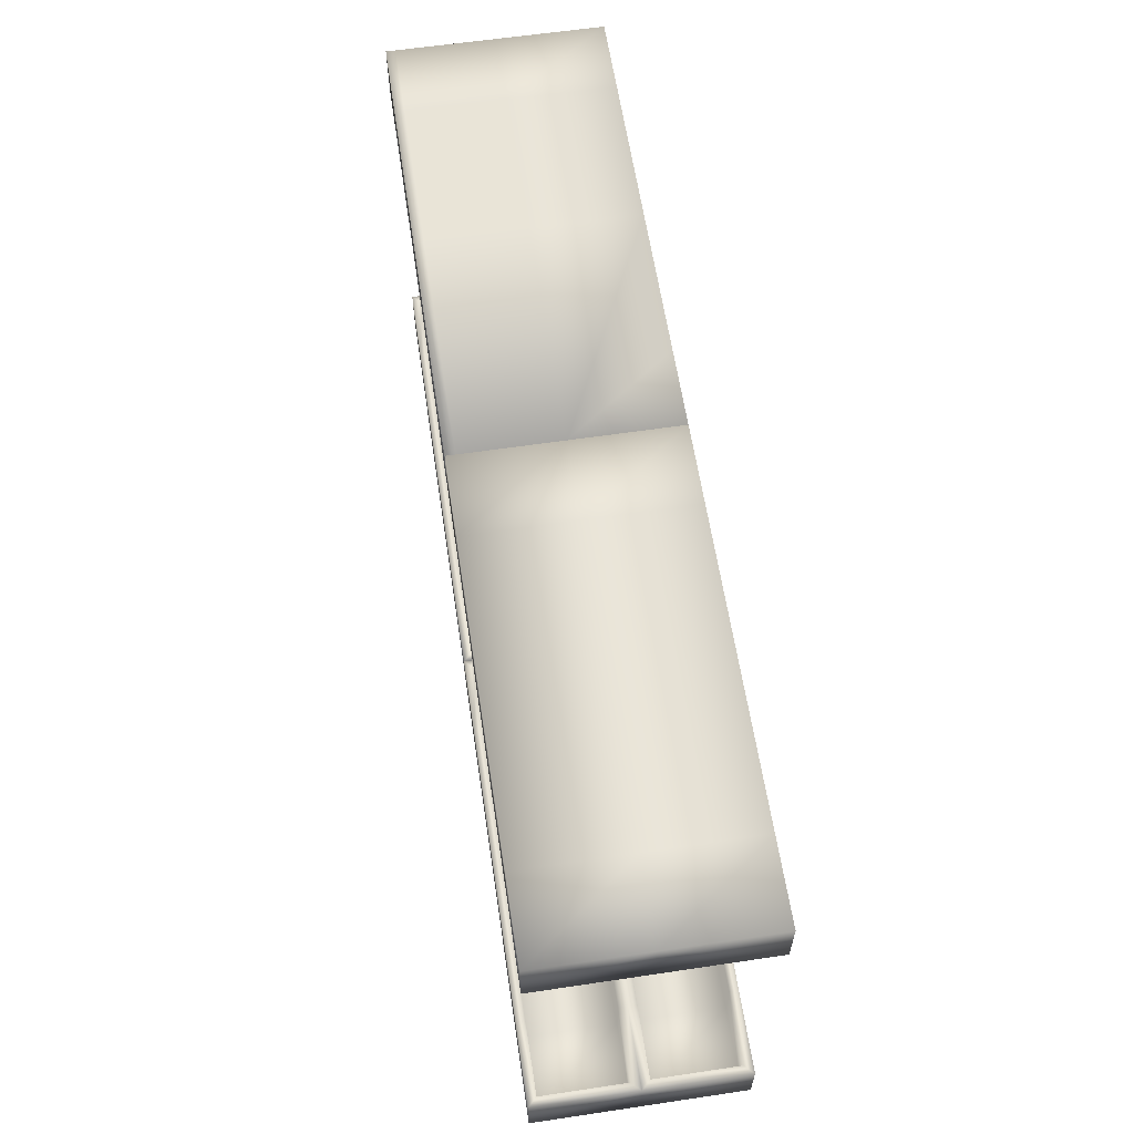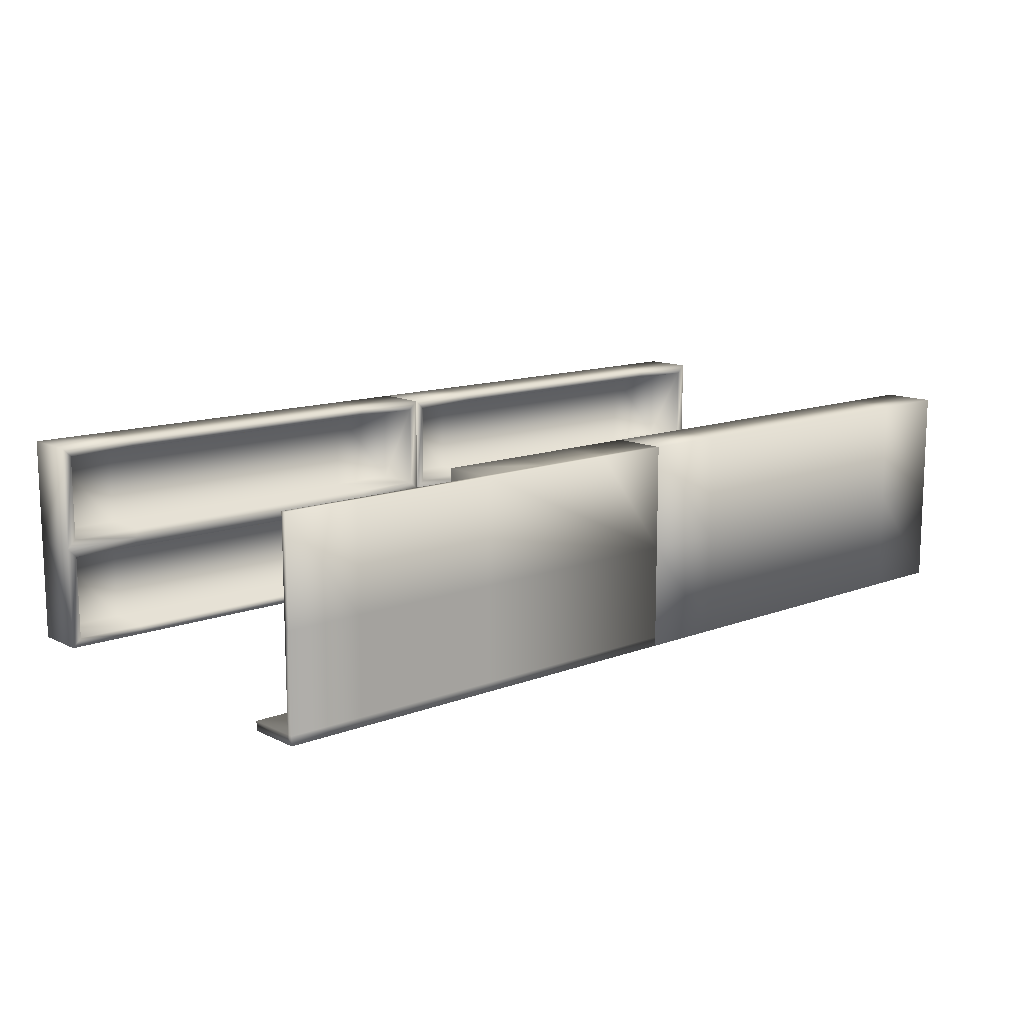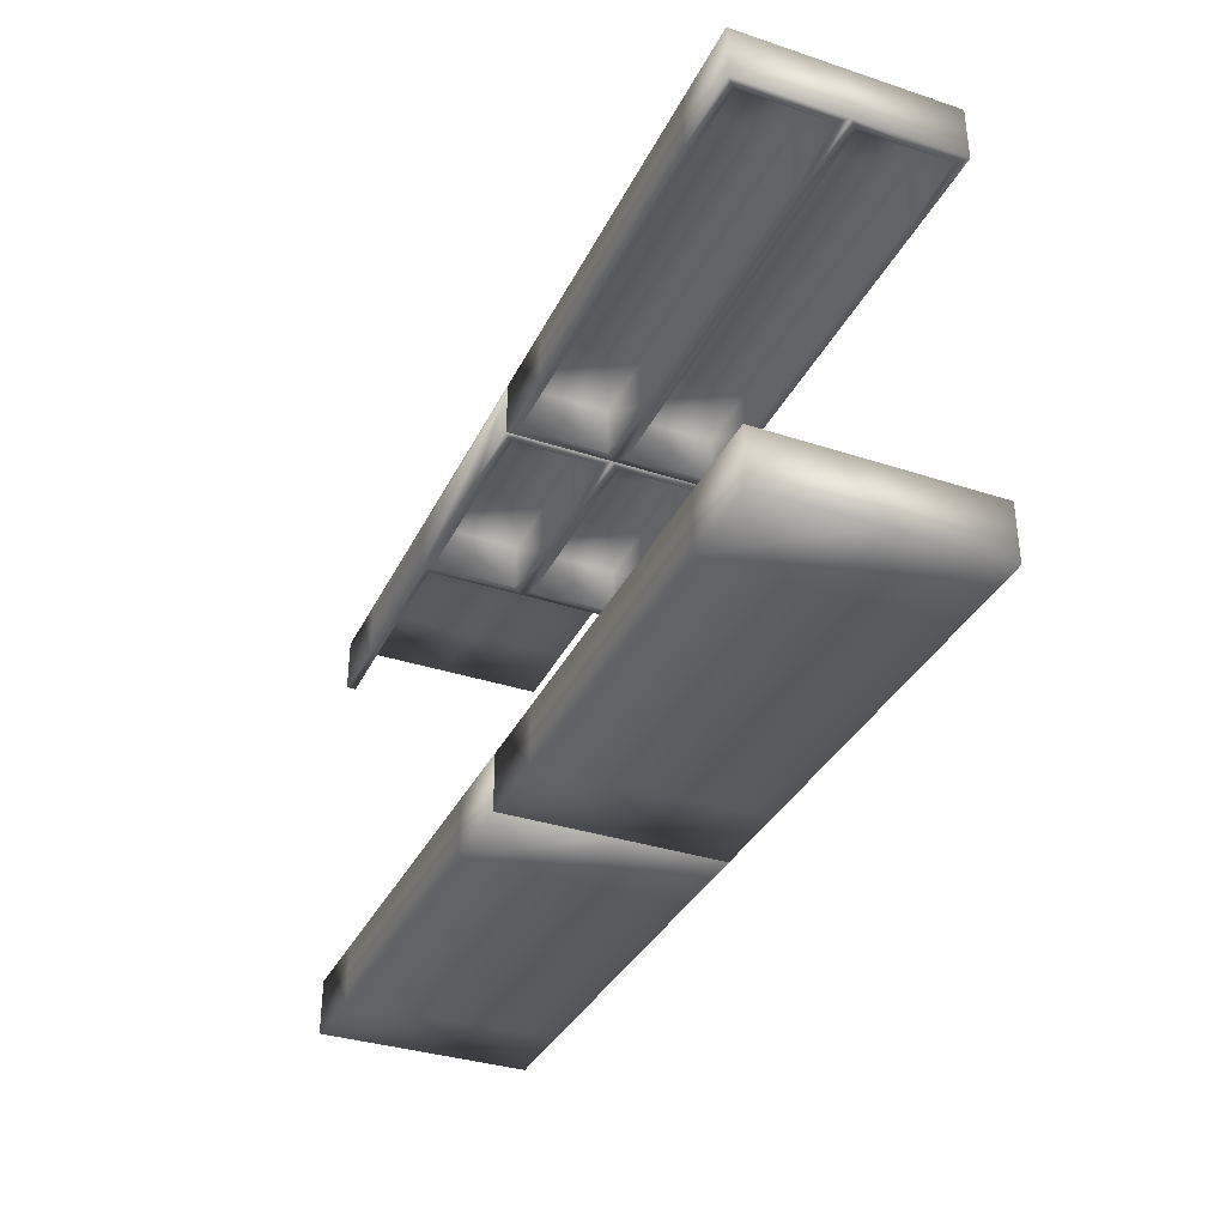
<metadata>
{"format":"obj","ext":"obj","renderer":"f3d","projection":"perspective","resolution":1024,"background":"white","views":[{"elev":61.2,"azim":81.4,"up":"+Z"},{"elev":12.6,"azim":-41.6,"up":"+Y"},{"elev":-35.1,"azim":66.4,"up":"+Z"}]}
</metadata>
<code>
v  0.9245 0 -4.958
v  0.9245 0 -4.342
v  0.0881 0 -4.342
v  0.0881 0 -4.958
v  0.9245 2.361 -4.342
v  0.9245 2.361 -4.958
v  0.0881 2.361 -4.958
v  0.0881 2.361 -4.342
v  0.9239 0.1029 -4.893
v  0.9239 1.078 -4.893
v  0.0881 1.078 -4.893
v  0.0881 0.1029 -4.893
v  2.655 1.181 -4.342
v  2.655 0 -4.342
v  2.655 0 -4.958
v  2.655 1.181 -4.958
v  -0.7483 0 -4.958
v  -0.7483 1.181 -4.958
v  0.0881 1.181 -4.958
v  -2.479 1.181 -4.958
v  -2.479 0 -4.958
v  -2.479 0 -4.342
v  -2.479 1.181 -4.342
v  -0.7476 2.259 -4.893
v  -0.7476 1.284 -4.893
v  0.0881 1.284 -4.893
v  0.0881 2.259 -4.893
v  2.655 2.361 -4.958
v  2.655 2.361 -4.342
v  0.9245 1.181 -4.958
v  -2.479 2.361 -4.342
v  -2.479 2.361 -4.958
v  -0.7483 2.361 -4.342
v  -0.7476 2.259 -4.342
v  0.0881 2.259 -4.342
v  -2.376 2.259 -4.342
v  -2.376 1.284 -4.342
v  0.9245 1.181 -4.342
v  0.9239 1.284 -4.342
v  0.0881 1.284 -4.342
v  0.0881 1.181 -4.342
v  2.552 1.284 -4.342
v  2.552 2.259 -4.342
v  0.9239 0.1029 -4.342
v  0.0881 0.1029 -4.342
v  2.552 0.1029 -4.342
v  2.552 1.078 -4.342
v  -0.7483 1.181 -4.342
v  -0.7476 1.078 -4.342
v  0.0881 1.078 -4.342
v  -2.376 1.078 -4.342
v  -2.376 0.1029 -4.342
v  2.552 0.1029 -4.893
v  2.552 1.078 -4.893
v  -0.7476 1.078 -4.893
v  -2.376 1.078 -4.893
v  -2.376 0.1029 -4.893
v  -2.376 2.259 -4.893
v  -2.376 1.284 -4.893
v  0.9239 1.284 -4.893
v  2.552 1.284 -4.893
v  2.552 2.259 -4.893
v  -1.584 0 -4.958
v  -1.584 0 -4.342
v  -0.7483 0 -4.342
v  1.76 0 -4.342
v  1.76 0 -4.958
v  -1.584 2.361 -4.342
v  -1.584 2.361 -4.958
v  -0.7483 2.361 -4.958
v  1.76 2.361 -4.958
v  1.76 2.361 -4.342
v  -1.584 0.1029 -4.893
v  -1.584 1.078 -4.893
v  -0.7476 0.1029 -4.893
v  1.76 1.078 -4.893
v  1.76 0.1029 -4.893
v  1.76 1.181 -4.958
v  -1.584 1.181 -4.958
v  1.76 2.259 -4.893
v  1.76 1.284 -4.893
v  0.9239 2.259 -4.893
v  -1.584 1.284 -4.893
v  -1.584 2.259 -4.893
v  1.76 2.259 -4.342
v  0.9239 2.259 -4.342
v  -1.584 2.259 -4.342
v  -1.584 1.181 -4.342
v  -1.584 1.284 -4.342
v  -0.7476 1.284 -4.342
v  1.76 1.284 -4.342
v  1.76 1.181 -4.342
v  -1.584 0.1029 -4.342
v  -0.7476 0.1029 -4.342
v  1.76 0.1029 -4.342
v  1.76 1.078 -4.342
v  0.9239 1.078 -4.342
v  -1.584 1.078 -4.342
v  -4.213 0 -4.958
v  -4.213 0 -4.342
v  -5.049 0 -4.342
v  -5.049 0 -4.958
v  -4.213 2.361 -4.342
v  -4.213 2.361 -4.958
v  -5.049 2.361 -4.958
v  -5.049 2.361 -4.342
v  -4.214 0.1029 -4.893
v  -4.214 1.078 -4.893
v  -5.049 1.078 -4.893
v  -5.049 0.1029 -4.893
v  -2.482 1.181 -4.342
v  -2.482 0 -4.342
v  -2.482 0 -4.958
v  -2.482 1.181 -4.958
v  -5.886 0 -4.958
v  -5.886 1.181 -4.958
v  -5.049 1.181 -4.958
v  -7.616 1.181 -4.958
v  -7.616 0 -4.958
v  -7.616 0 -4.342
v  -7.616 1.181 -4.342
v  -5.885 2.259 -4.893
v  -5.885 1.284 -4.893
v  -5.049 1.284 -4.893
v  -5.049 2.259 -4.893
v  -2.482 2.361 -4.958
v  -2.482 2.361 -4.342
v  -4.213 1.181 -4.958
v  -7.616 2.361 -4.342
v  -7.616 2.361 -4.958
v  -5.886 2.361 -4.342
v  -5.885 2.259 -4.342
v  -5.049 2.259 -4.342
v  -7.513 2.259 -4.342
v  -7.513 1.284 -4.342
v  -4.213 1.181 -4.342
v  -4.214 1.284 -4.342
v  -5.049 1.284 -4.342
v  -5.049 1.181 -4.342
v  -2.585 1.284 -4.342
v  -2.585 2.259 -4.342
v  -4.214 0.1029 -4.342
v  -5.049 0.1029 -4.342
v  -2.585 0.1029 -4.342
v  -2.585 1.078 -4.342
v  -5.886 1.181 -4.342
v  -5.885 1.078 -4.342
v  -5.049 1.078 -4.342
v  -7.513 1.078 -4.342
v  -7.513 0.1029 -4.342
v  -2.585 0.1029 -4.893
v  -2.585 1.078 -4.893
v  -5.885 1.078 -4.893
v  -7.513 1.078 -4.893
v  -7.513 0.1029 -4.893
v  -7.513 2.259 -4.893
v  -7.513 1.284 -4.893
v  -4.214 1.284 -4.893
v  -2.585 1.284 -4.893
v  -2.585 2.259 -4.893
v  -6.722 0 -4.958
v  -6.722 0 -4.342
v  -5.886 0 -4.342
v  -3.377 0 -4.342
v  -3.377 0 -4.958
v  -6.722 2.361 -4.342
v  -6.722 2.361 -4.958
v  -5.886 2.361 -4.958
v  -3.377 2.361 -4.958
v  -3.377 2.361 -4.342
v  -6.721 0.1029 -4.893
v  -6.721 1.078 -4.893
v  -5.885 0.1029 -4.893
v  -3.377 1.078 -4.893
v  -3.377 0.1029 -4.893
v  -3.377 1.181 -4.958
v  -6.722 1.181 -4.958
v  -3.377 2.259 -4.893
v  -3.377 1.284 -4.893
v  -4.214 2.259 -4.893
v  -6.721 1.284 -4.893
v  -6.721 2.259 -4.893
v  -3.377 2.259 -4.342
v  -4.214 2.259 -4.342
v  -6.721 2.259 -4.342
v  -6.722 1.181 -4.342
v  -6.721 1.284 -4.342
v  -5.885 1.284 -4.342
v  -3.377 1.284 -4.342
v  -3.377 1.181 -4.342
v  -6.721 0.1029 -4.342
v  -5.885 0.1029 -4.342
v  -3.377 0.1029 -4.342
v  -3.377 1.078 -4.342
v  -4.214 1.078 -4.342
v  -6.721 1.078 -4.342
v  -0.7482 0 0.0834
v  -0.7482 0 -0.5327
v  0.0882 0 -0.5327
v  0.0882 0 0.0834
v  -0.7482 2.361 -0.5327
v  -0.7482 2.361 0.0834
v  0.0882 2.361 0.0834
v  0.0882 2.361 -0.5327
v  -0.7476 0.1029 0.0177
v  -0.7476 1.078 0.0177
v  0.0882 1.078 0.0177
v  0.0882 0.1029 0.0177
v  -2.479 1.181 -0.5327
v  -2.479 0 -0.5327
v  -2.479 0 0.0834
v  -2.479 1.181 0.0834
v  0.9246 0 0.0834
v  0.9246 1.181 0.0834
v  0.0882 1.181 0.0834
v  2.655 1.181 0.0834
v  2.655 0 0.0834
v  2.655 0 -0.5327
v  2.655 1.181 -0.5327
v  0.9239 2.259 0.0177
v  0.9239 1.284 0.0177
v  0.0882 1.284 0.0177
v  0.0882 2.259 0.0177
v  -2.479 2.361 0.0834
v  -2.479 2.361 -0.5327
v  -0.7482 1.181 0.0834
v  2.655 2.361 -0.5327
v  2.655 2.361 0.0834
v  0.9246 2.361 -0.5327
v  0.9239 2.259 -0.5327
v  0.0882 2.259 -0.5327
v  2.552 2.259 -0.5327
v  2.552 1.284 -0.5327
v  -0.7482 1.181 -0.5327
v  -0.7476 1.284 -0.5327
v  0.0882 1.284 -0.5327
v  0.0882 1.181 -0.5327
v  -2.376 1.284 -0.5327
v  -2.376 2.259 -0.5327
v  -0.7476 0.1029 -0.5327
v  0.0882 0.1029 -0.5327
v  -2.376 0.1029 -0.5327
v  -2.376 1.078 -0.5327
v  0.9246 1.181 -0.5327
v  0.9239 1.078 -0.5327
v  0.0882 1.078 -0.5327
v  2.552 1.078 -0.5327
v  2.552 0.1029 -0.5327
v  -2.376 0.1029 0.0177
v  -2.376 1.078 0.0177
v  0.9239 1.078 0.0177
v  2.552 1.078 0.0177
v  2.552 0.1029 0.0177
v  2.552 2.259 0.0177
v  2.552 1.284 0.0177
v  -0.7476 1.284 0.0177
v  -2.376 1.284 0.0177
v  -2.376 2.259 0.0177
v  1.761 0 0.0834
v  1.761 0 -0.5327
v  0.9246 0 -0.5327
v  -1.584 0 -0.5327
v  -1.584 0 0.0834
v  1.761 2.361 -0.5327
v  1.761 2.361 0.0834
v  0.9246 2.361 0.0834
v  -1.584 2.361 0.0834
v  -1.584 2.361 -0.5327
v  1.76 0.1029 0.0177
v  1.76 1.078 0.0177
v  0.9239 0.1029 0.0177
v  -1.584 1.078 0.0177
v  -1.584 0.1029 0.0177
v  -1.584 1.181 0.0834
v  1.761 1.181 0.0834
v  -1.584 2.259 0.0177
v  -1.584 1.284 0.0177
v  -0.7476 2.259 0.0177
v  1.76 1.284 0.0177
v  1.76 2.259 0.0177
v  -1.584 2.259 -0.5327
v  -0.7476 2.259 -0.5327
v  1.76 2.259 -0.5327
v  1.761 1.181 -0.5327
v  1.76 1.284 -0.5327
v  0.9239 1.284 -0.5327
v  -1.584 1.284 -0.5327
v  -1.584 1.181 -0.5327
v  1.76 0.1029 -0.5327
v  0.9239 0.1029 -0.5327
v  -1.584 0.1029 -0.5327
v  -1.584 1.078 -0.5327
v  -0.7476 1.078 -0.5327
v  1.76 1.078 -0.5327
v  -2.481 -0.0005 0.0172
v  -5.047 -0.0005 0.0172
v  -5.047 -0.0005 -0.5342
v  -4.169 -0.0005 -0.5342
v  -3.359 -0.0005 -0.5342
v  -2.481 -0.0005 -0.5342
v  -3.359 2.361 0.0819
v  -3.359 2.361 0.0172
v  -4.169 2.361 0.0172
v  -4.169 2.361 0.0819
v  -3.359 1.077 0.0162
v  -3.359 0.1041 0.0162
v  -4.169 0.1041 0.0162
v  -4.169 1.077 0.0162
v  -7.614 0.1041 -0.5342
v  -7.614 -0.0005 -0.5342
v  -7.614 -0.0005 0.0172
v  -7.614 0.1041 0.0172
v  -2.481 1.18 0.0819
v  -5.047 1.18 0.0819
v  -5.047 0.1041 0.0819
v  -2.481 0.1041 0.0819
v  -2.481 -0.0005 0.0819
v  -2.481 0.1041 0.0172
v  -4.169 1.283 0.0162
v  -4.169 2.258 0.0162
v  -3.359 2.258 0.0162
v  -3.359 1.283 0.0162
v  -7.614 1.18 0.0172
v  -7.614 1.18 0.0819
v  -7.614 2.361 0.0819
v  -7.614 2.361 0.0172
v  -2.481 2.361 0.0819
v  -5.047 2.361 0.0819
v  -2.481 1.18 0.0172
v  -2.481 1.18 -0.5342
v  -2.481 2.361 -0.5342
v  -2.481 2.361 0.0172
v  -4.169 2.258 -0.5342
v  -4.169 2.361 -0.5342
v  -3.359 2.361 -0.5342
v  -3.359 2.258 -0.5342
v  -2.584 2.258 -0.5342
v  -2.584 1.283 -0.5342
v  -3.359 1.283 -0.5342
v  -3.359 1.18 -0.5342
v  -4.169 1.18 -0.5342
v  -4.169 1.283 -0.5342
v  -4.944 1.283 -0.5342
v  -5.047 1.18 -0.5342
v  -5.047 2.361 -0.5342
v  -4.944 2.258 -0.5342
v  -3.359 0.1041 -0.5342
v  -4.169 0.1041 -0.5342
v  -5.047 0.1041 -0.5342
v  -4.944 0.1041 -0.5342
v  -4.169 1.077 -0.5342
v  -3.359 1.077 -0.5342
v  -2.584 1.077 -0.5342
v  -2.481 0.1041 -0.5342
v  -2.584 0.1041 -0.5342
v  -4.944 0.1041 0.0162
v  -4.944 1.077 -0.5342
v  -4.944 1.077 0.0162
v  -2.584 1.077 0.0162
v  -2.584 0.1041 0.0162
v  -2.584 2.258 0.0162
v  -2.584 1.283 0.0162
v  -4.944 1.283 0.0162
v  -4.944 2.258 0.0162
v  -7.614 0.1041 0.0819
v  -5.047 -0.0005 0.0819
v  -7.614 -0.0005 0.0819
v  -5.047 1.18 0.0172
v  -5.047 2.361 0.0172
v  -5.047 0.1041 0.0172
v  -5.903 -0.0005 0.0172
v  -5.903 -0.0005 0.0819
v  -6.759 -0.0005 0.0819
v  -6.759 -0.0005 0.0172
v  -6.759 0.1041 0.0819
v  -5.903 0.1041 0.0819
v  -6.759 1.18 0.0819
v  -5.903 1.18 0.0819
v  -6.759 2.361 0.0819
v  -5.903 2.361 0.0819
v  -6.759 2.361 0.0172
v  -5.903 2.361 0.0172
v  -5.903 1.18 0.0172
v  -6.759 1.18 0.0172
v  -5.903 0.1041 0.0172
v  -6.759 0.1041 0.0172
v  -6.759 0.1041 -0.5342
v  -5.903 0.1041 -0.5342
v  -5.903 -0.0005 -0.5342
v  -6.759 -0.0005 -0.5342
o Aisle2_Shelves
g Aisle2_Shelves
f 1 2 3 4
f 5 6 7 8
f 9 10 11 12
f 13 14 15 16
f 17 18 19 4
f 20 21 22 23
f 24 25 26 27
f 13 16 28 29
f 6 30 19 7
f 20 23 31 32
f 33 34 35 8
f 36 31 23 37
f 38 39 40 41
f 42 13 29 43
f 2 44 45 3
f 46 14 13 47
f 48 49 50 41
f 51 23 22 52
f 44 9 12 45
f 53 46 47 54
f 49 55 11 50
f 56 51 52 57
f 34 24 27 35
f 58 36 37 59
f 39 60 26 40
f 61 42 43 62
f 63 64 22 21
f 17 65 64 63
f 4 3 65 17
f 66 67 15 14
f 2 1 67 66
f 68 69 32 31
f 33 70 69 68
f 8 7 70 33
f 71 72 29 28
f 6 5 72 71
f 73 74 56 57
f 75 55 74 73
f 12 11 55 75
f 76 77 53 54
f 10 9 77 76
f 67 78 16 15
f 1 30 78 67
f 4 19 30 1
f 79 63 21 20
f 18 17 63 79
f 80 81 61 62
f 82 60 81 80
f 27 26 60 82
f 83 84 58 59
f 25 24 84 83
f 69 79 20 32
f 70 18 79 69
f 7 19 18 70
f 78 71 28 16
f 30 6 71 78
f 72 85 43 29
f 5 86 85 72
f 8 35 86 5
f 36 87 68 31
f 34 33 68 87
f 88 89 37 23
f 48 90 89 88
f 41 40 90 48
f 42 91 92 13
f 39 38 92 91
f 64 93 52 22
f 65 94 93 64
f 3 45 94 65
f 46 95 66 14
f 44 2 66 95
f 92 96 47 13
f 38 97 96 92
f 41 50 97 38
f 51 98 88 23
f 49 48 88 98
f 93 73 57 52
f 94 75 73 93
f 45 12 75 94
f 77 95 46 53
f 9 44 95 77
f 96 76 54 47
f 97 10 76 96
f 50 11 10 97
f 74 98 51 56
f 55 49 98 74
f 85 80 62 43
f 86 82 80 85
f 35 27 82 86
f 84 87 36 58
f 24 34 87 84
f 89 83 59 37
f 90 25 83 89
f 40 26 25 90
f 81 91 42 61
f 60 39 91 81
f 99 100 101 102
f 103 104 105 106
f 107 108 109 110
f 111 112 113 114
f 115 116 117 102
f 118 119 120 121
f 122 123 124 125
f 111 114 126 127
f 104 128 117 105
f 118 121 129 130
f 131 132 133 106
f 134 129 121 135
f 136 137 138 139
f 140 111 127 141
f 100 142 143 101
f 144 112 111 145
f 146 147 148 139
f 149 121 120 150
f 142 107 110 143
f 151 144 145 152
f 147 153 109 148
f 154 149 150 155
f 132 122 125 133
f 156 134 135 157
f 137 158 124 138
f 159 140 141 160
f 161 162 120 119
f 115 163 162 161
f 102 101 163 115
f 164 165 113 112
f 100 99 165 164
f 166 167 130 129
f 131 168 167 166
f 106 105 168 131
f 169 170 127 126
f 104 103 170 169
f 171 172 154 155
f 173 153 172 171
f 110 109 153 173
f 174 175 151 152
f 108 107 175 174
f 165 176 114 113
f 99 128 176 165
f 102 117 128 99
f 177 161 119 118
f 116 115 161 177
f 178 179 159 160
f 180 158 179 178
f 125 124 158 180
f 181 182 156 157
f 123 122 182 181
f 167 177 118 130
f 168 116 177 167
f 105 117 116 168
f 176 169 126 114
f 128 104 169 176
f 170 183 141 127
f 103 184 183 170
f 106 133 184 103
f 134 185 166 129
f 132 131 166 185
f 186 187 135 121
f 146 188 187 186
f 139 138 188 146
f 140 189 190 111
f 137 136 190 189
f 162 191 150 120
f 163 192 191 162
f 101 143 192 163
f 144 193 164 112
f 142 100 164 193
f 190 194 145 111
f 136 195 194 190
f 139 148 195 136
f 149 196 186 121
f 147 146 186 196
f 191 171 155 150
f 192 173 171 191
f 143 110 173 192
f 175 193 144 151
f 107 142 193 175
f 194 174 152 145
f 195 108 174 194
f 148 109 108 195
f 172 196 149 154
f 153 147 196 172
f 183 178 160 141
f 184 180 178 183
f 133 125 180 184
f 182 185 134 156
f 122 132 185 182
f 187 181 157 135
f 188 123 181 187
f 138 124 123 188
f 179 189 140 159
f 158 137 189 179
f 197 198 199 200
f 201 202 203 204
f 205 206 207 208
f 209 210 211 212
f 213 214 215 200
f 216 217 218 219
f 220 221 222 223
f 209 212 224 225
f 202 226 215 203
f 216 219 227 228
f 229 230 231 204
f 232 227 219 233
f 234 235 236 237
f 238 209 225 239
f 198 240 241 199
f 242 210 209 243
f 244 245 246 237
f 247 219 218 248
f 240 205 208 241
f 249 242 243 250
f 245 251 207 246
f 252 247 248 253
f 230 220 223 231
f 254 232 233 255
f 235 256 222 236
f 257 238 239 258
f 259 260 218 217
f 213 261 260 259
f 200 199 261 213
f 262 263 211 210
f 198 197 263 262
f 264 265 228 227
f 229 266 265 264
f 204 203 266 229
f 267 268 225 224
f 202 201 268 267
f 269 270 252 253
f 271 251 270 269
f 208 207 251 271
f 272 273 249 250
f 206 205 273 272
f 263 274 212 211
f 197 226 274 263
f 200 215 226 197
f 275 259 217 216
f 214 213 259 275
f 276 277 257 258
f 278 256 277 276
f 223 222 256 278
f 279 280 254 255
f 221 220 280 279
f 265 275 216 228
f 266 214 275 265
f 203 215 214 266
f 274 267 224 212
f 226 202 267 274
f 268 281 239 225
f 201 282 281 268
f 204 231 282 201
f 232 283 264 227
f 230 229 264 283
f 284 285 233 219
f 244 286 285 284
f 237 236 286 244
f 238 287 288 209
f 235 234 288 287
f 260 289 248 218
f 261 290 289 260
f 199 241 290 261
f 242 291 262 210
f 240 198 262 291
f 288 292 243 209
f 234 293 292 288
f 237 246 293 234
f 247 294 284 219
f 245 244 284 294
f 289 269 253 248
f 290 271 269 289
f 241 208 271 290
f 273 291 242 249
f 205 240 291 273
f 292 272 250 243
f 293 206 272 292
f 246 207 206 293
f 270 294 247 252
f 251 245 294 270
f 281 276 258 239
f 282 278 276 281
f 231 223 278 282
f 280 283 232 254
f 220 230 283 280
f 285 279 255 233
f 286 221 279 285
f 236 222 221 286
f 277 287 238 257
f 256 235 287 277
f 295 296 297 298 299 300
f 301 302 303 304
f 305 306 307 308
f 309 310 311 312
f 313 314 315 316
f 316 317 295 318
f 319 320 321 322
f 323 324 325 326
f 313 327 301 304 328 314
f 329 330 331 332
f 333 334 335 336
f 337 331 330 338
f 339 340 341 342
f 343 344 345 346
f 347 299 298 348
f 297 349 350
f 351 341 340 352
f 353 330 354 355
f 306 347 348 307
f 356 350 357 358
f 308 351 352 305
f 359 353 355 360
f 320 333 336 321
f 361 337 338 362
f 322 339 342 319
f 363 343 346 364
f 312 365 324 323
f 316 315 366 317
f 318 354 330 329
f 354 300 355
f 357 350 349 344
f 296 295 317 366
f 302 335 334 303
f 312 311 367 365
f 318 295 300 354
f 368 369 345 344
f 329 332 327 313
f 370 368 344 349
f 318 329 313 316
f 371 372 373 374
f 375 373 372 376
f 377 375 376 378
f 379 377 378 380
f 381 379 380 382
f 382 383 384 381
f 383 385 386 384
f 387 386 385 388
f 388 389 390 387
f 389 371 374 390
f 304 303 369 328
f 302 301 327 332
f 308 307 356 358
f 306 305 359 360
f 322 321 361 362
f 320 319 363 364
f 337 336 335 331
f 334 333 346 345
f 343 342 341 344
f 340 339 338 330
f 350 348 298 297
f 299 347 355 300
f 353 352 340 330
f 341 351 357 344
f 307 348 350 356
f 347 306 360 355
f 305 352 353 359
f 351 308 358 357
f 321 336 337 361
f 333 320 364 346
f 319 342 343 363
f 339 322 362 338
f 303 334 345 369
f 335 302 332 331
f 374 373 367 311
f 372 371 296 366
f 376 372 366 315
f 373 375 365 367
f 378 376 315 314
f 375 377 324 365
f 380 378 314 328
f 377 379 325 324
f 382 380 328 369
f 379 381 326 325
f 381 384 323 326
f 383 382 369 368
f 384 386 312 323
f 385 383 368 370
f 388 385 370 349
f 386 387 309 312
f 387 390 310 309
f 389 388 349 297
f 390 374 311 310
f 371 389 297 296

</code>
